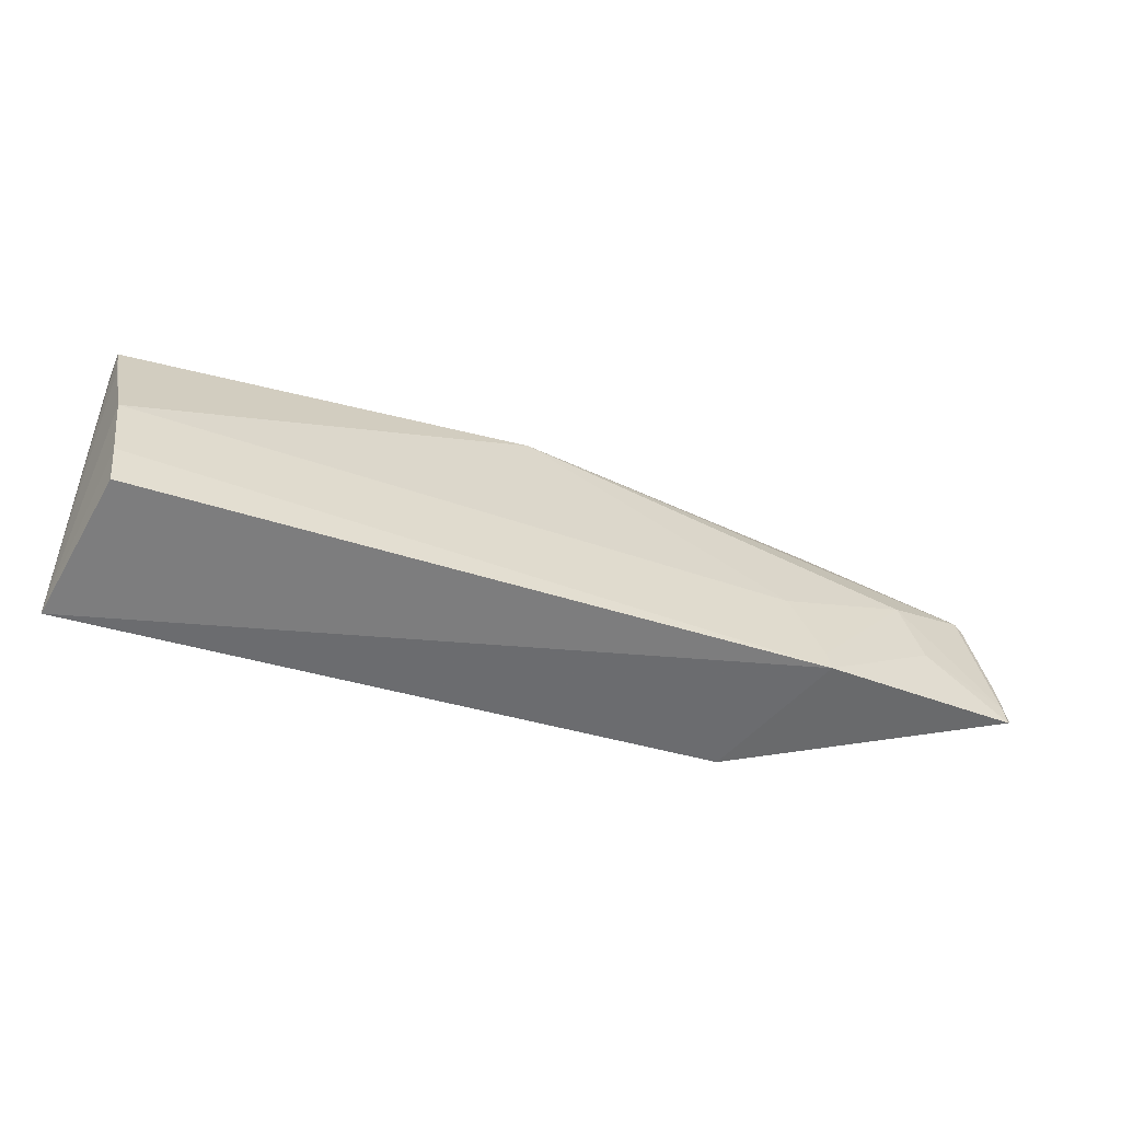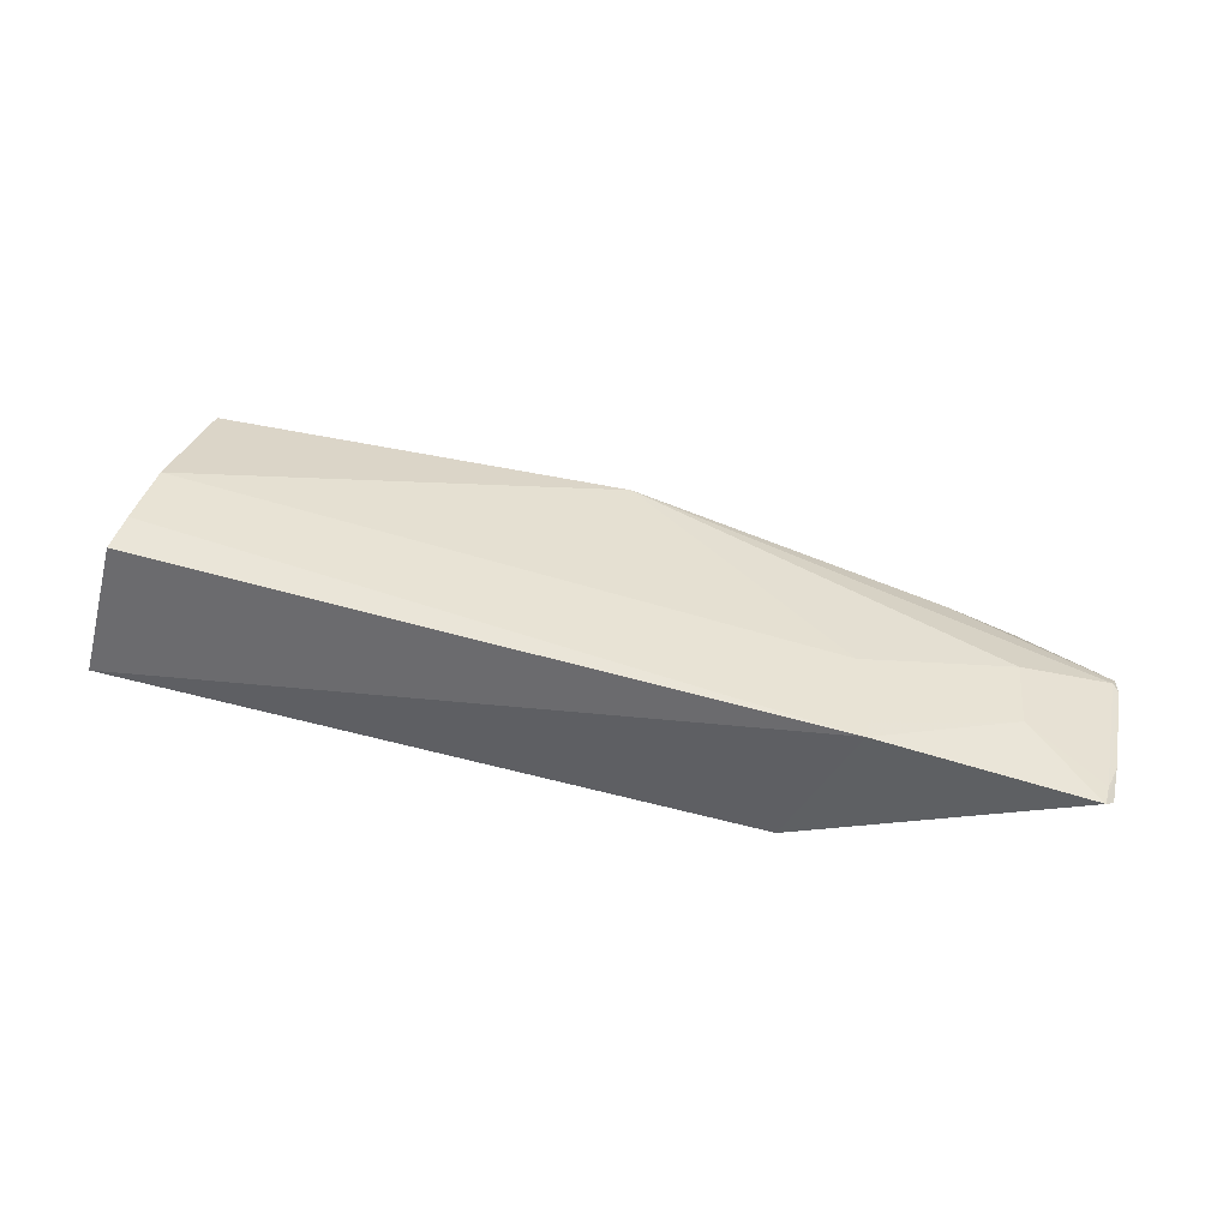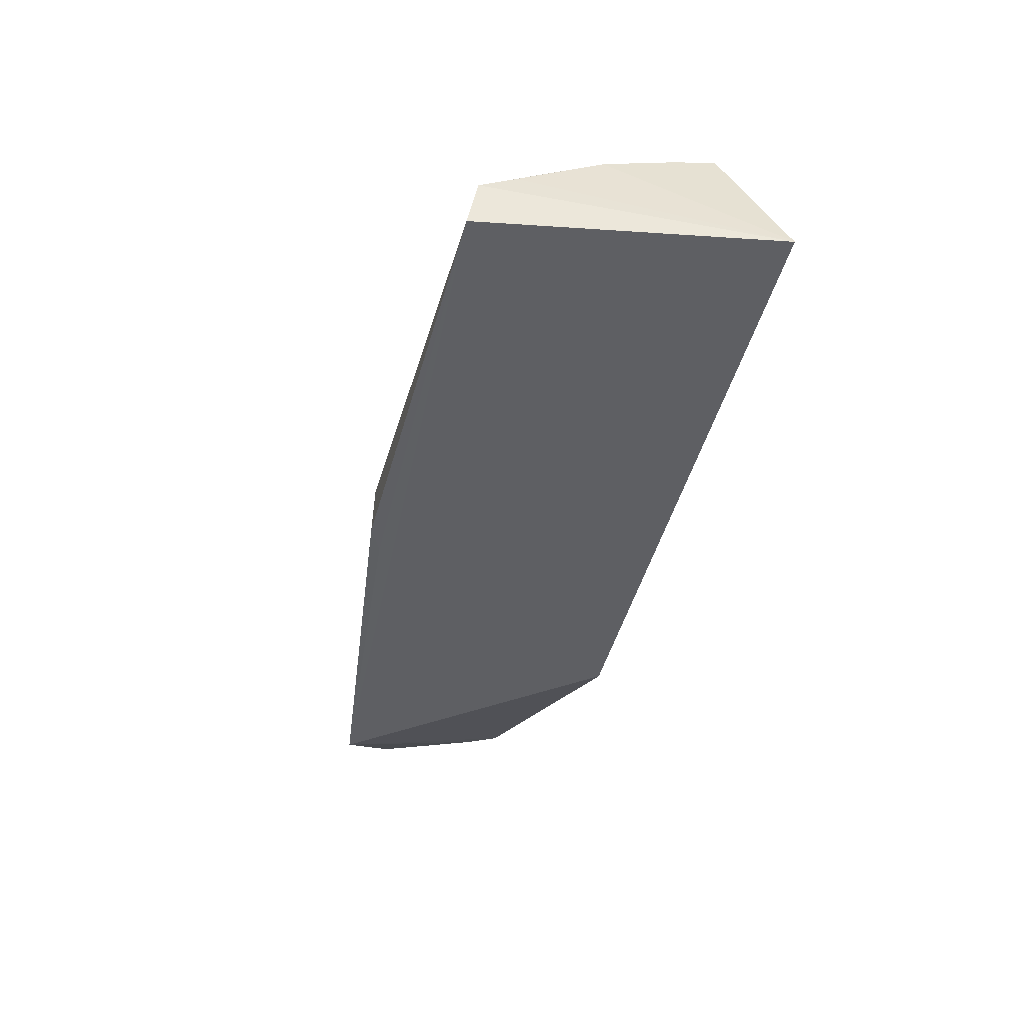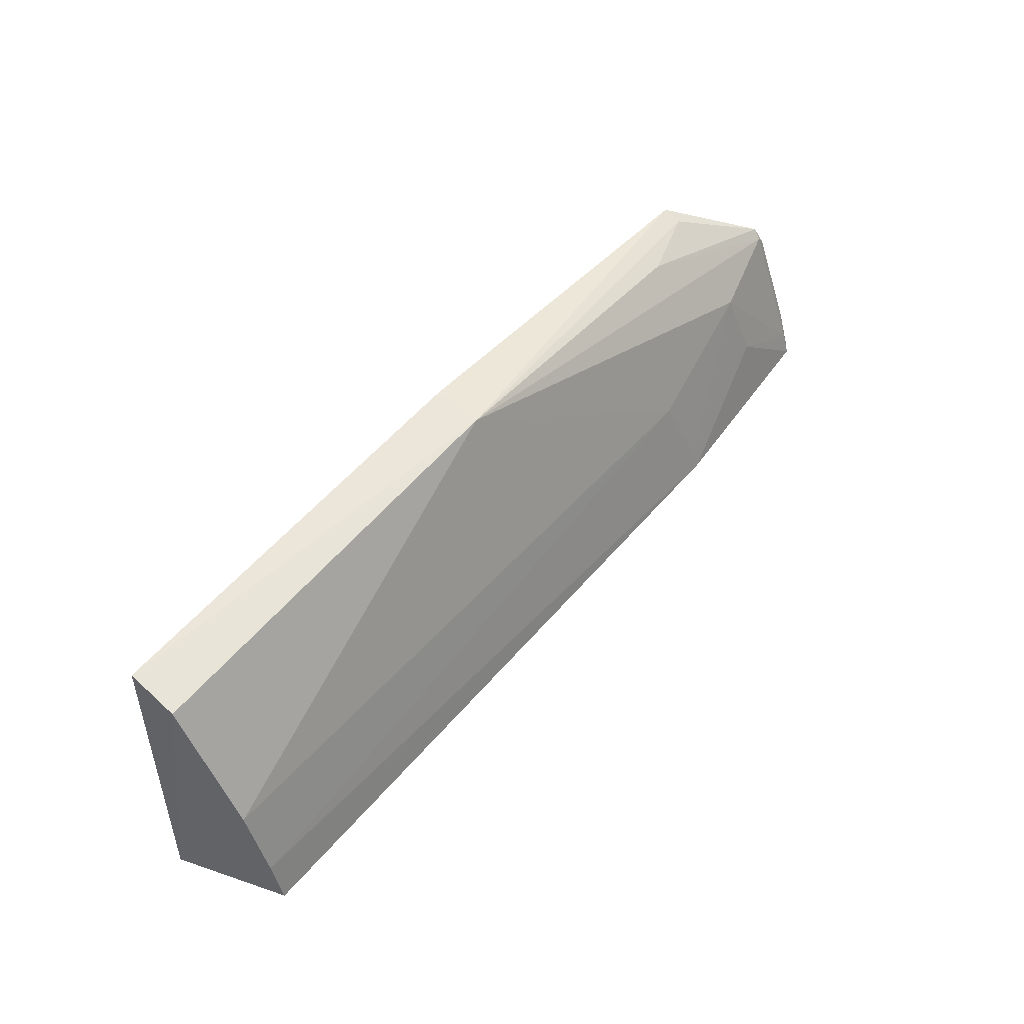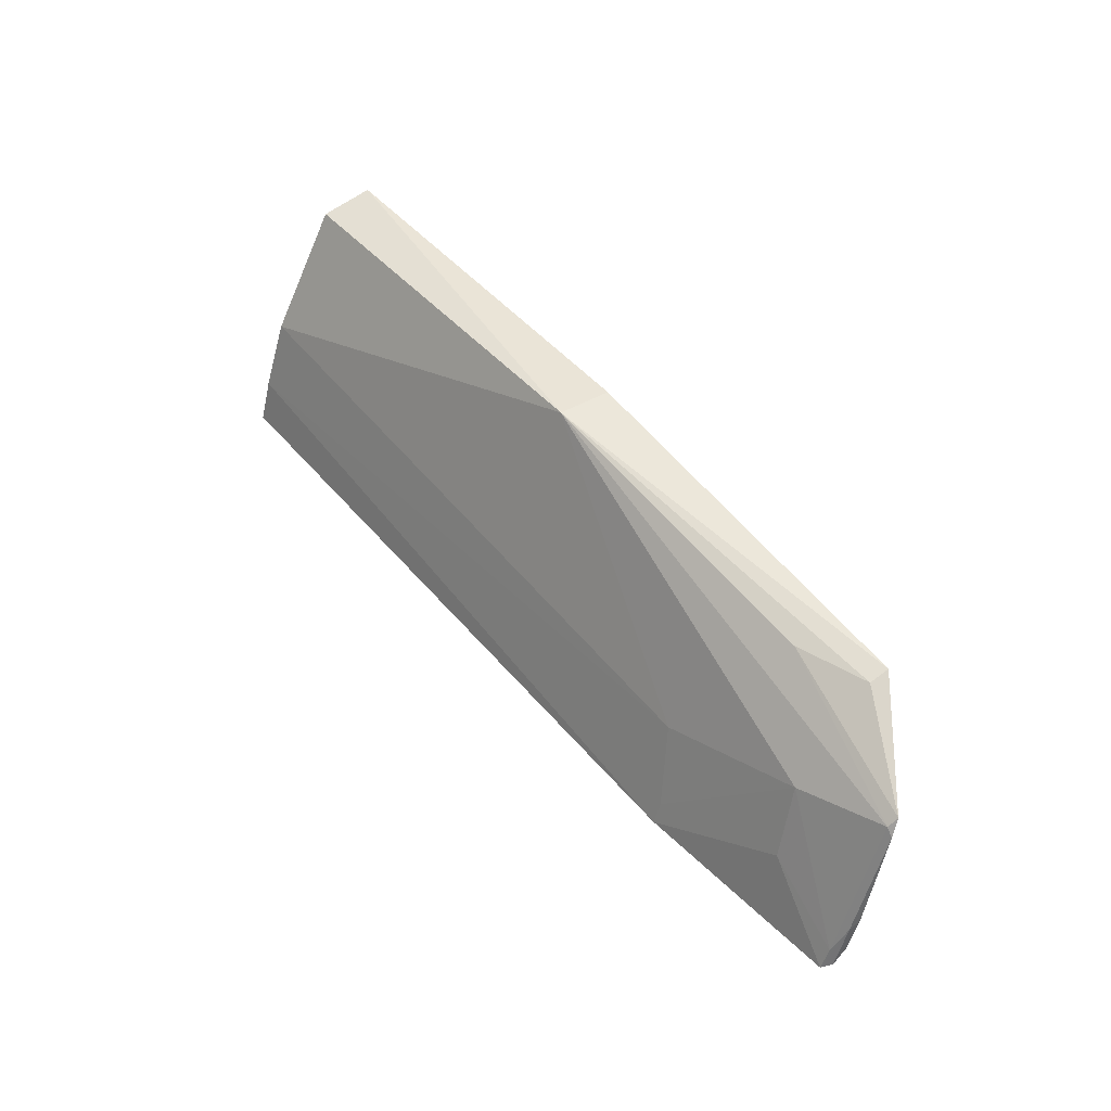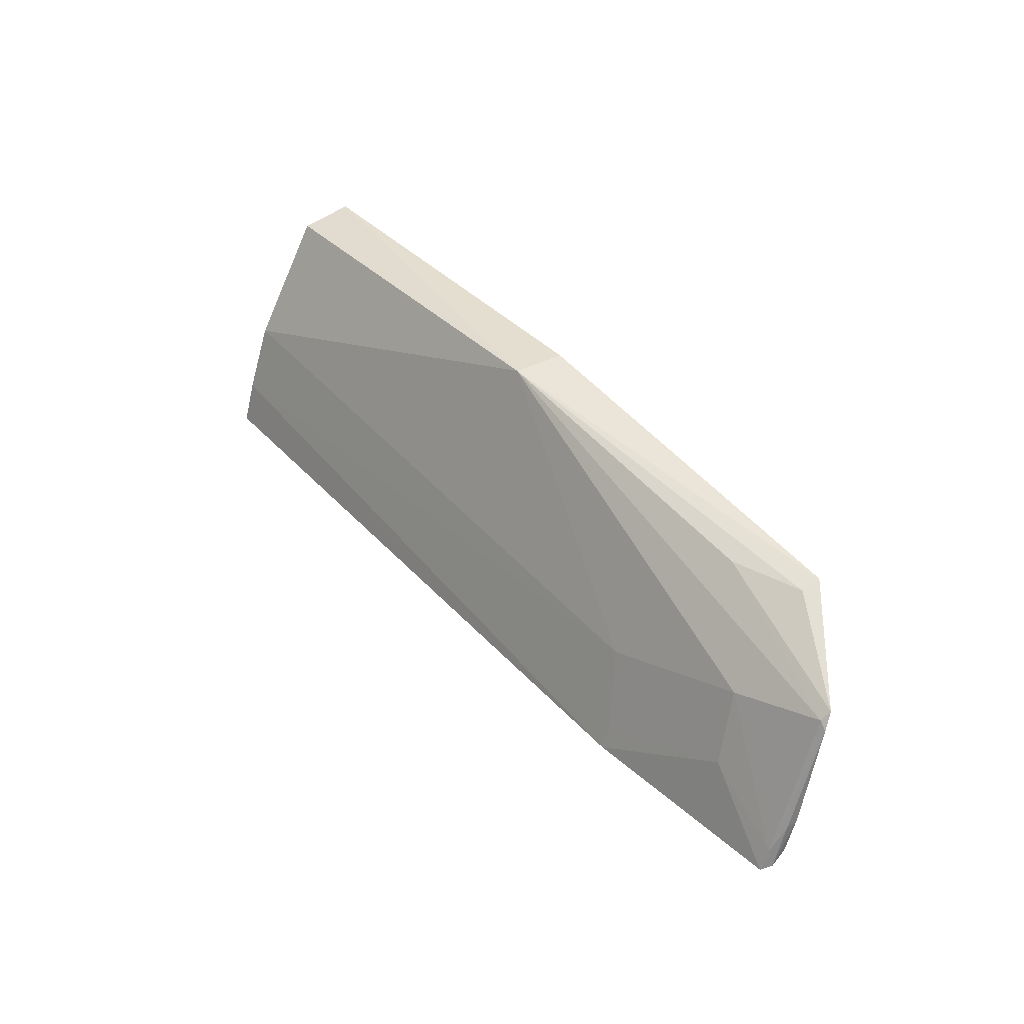
<metadata>
{"format":"obj","ext":"obj","renderer":"f3d","projection":"perspective","resolution":1024,"background":"white","views":[{"elev":-36.9,"azim":157.4,"up":"+Z"},{"elev":58.4,"azim":-164.9,"up":"+Y"},{"elev":-42.4,"azim":77.1,"up":"+Y"},{"elev":53.1,"azim":129.9,"up":"+Z"},{"elev":46.3,"azim":-126.2,"up":"+Z"},{"elev":38.3,"azim":-125.8,"up":"+Z"}]}
</metadata>
<code>
v 0.06037 0.004772 0.2626
v 0.0601 -0.004783 0.2643
v 0.06443 -0.0001396 0.2097
v -0.1046 0.01818 0.2195
v -0.0875 -0.005818 0.26
v 0.06013 0.02409 0.2202
v -0.01614 0.004604 0.2668
v -0.05556 -0.002115 0.2113
v 0.06022 0.01733 0.2408
v -0.06645 0.02192 0.2193
v -0.01687 -0.004857 0.267
v -0.1038 0.007517 0.2478
v -0.1059 0.0143 0.223
v 0.06041 0.00838 0.2561
v 0.06014 0.02181 0.2282
v -0.06204 0.01615 0.2363
v -0.02158 -0.005373 0.2646
v -0.07464 0.002087 0.2589
v -0.1059 0.01672 0.2208
v -0.1043 0.00596 0.2494
v -0.08808 0.01189 0.2443
v -0.08733 -0.002297 0.2591
v -0.1059 0.01426 0.2284
v -0.106 0.01232 0.2292
v -0.1048 0.01678 0.2234
v -0.06637 0.02056 0.2232
v -0.09015 0.01611 0.2319
v -0.1051 0.00754 0.2463
f 1 2 3
f 7 2 1
f 8 3 2
f 8 2 5
f 9 7 1
f 10 6 3
f 10 8 4
f 10 3 8
f 11 7 5
f 11 2 7
f 13 8 5
f 14 9 1
f 14 1 3
f 14 3 9
f 15 9 3
f 15 3 6
f 15 6 10
f 16 7 9
f 16 15 10
f 16 9 15
f 17 11 5
f 17 5 2
f 17 2 11
f 18 7 12
f 19 4 8
f 19 8 13
f 20 18 12
f 21 12 7
f 21 7 16
f 22 5 7
f 22 7 18
f 22 20 5
f 22 18 20
f 23 4 19
f 24 13 5
f 24 5 20
f 24 23 19
f 24 19 13
f 25 12 21
f 25 4 23
f 26 21 16
f 26 16 10
f 27 10 4
f 27 25 21
f 27 4 25
f 27 26 10
f 27 21 26
f 28 20 12
f 28 25 23
f 28 12 25
f 28 24 20
f 28 23 24

</code>
